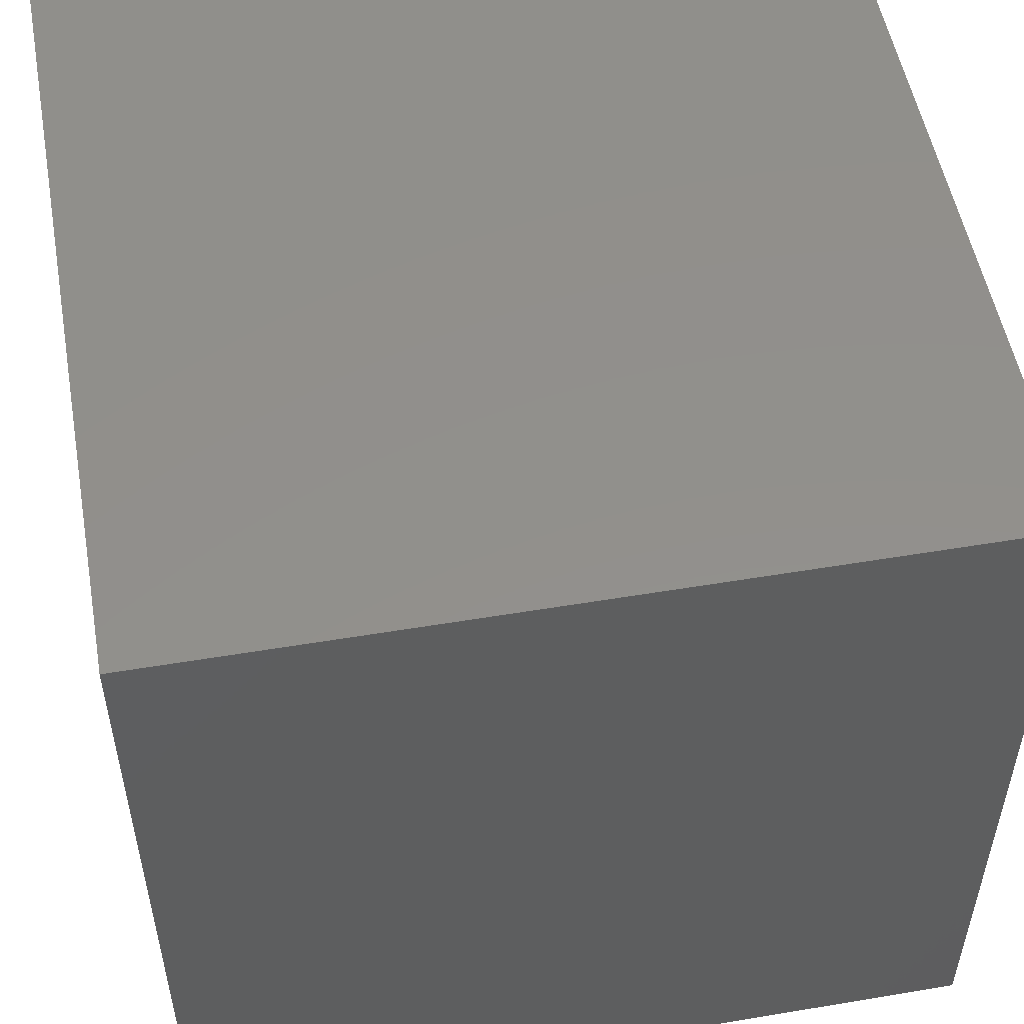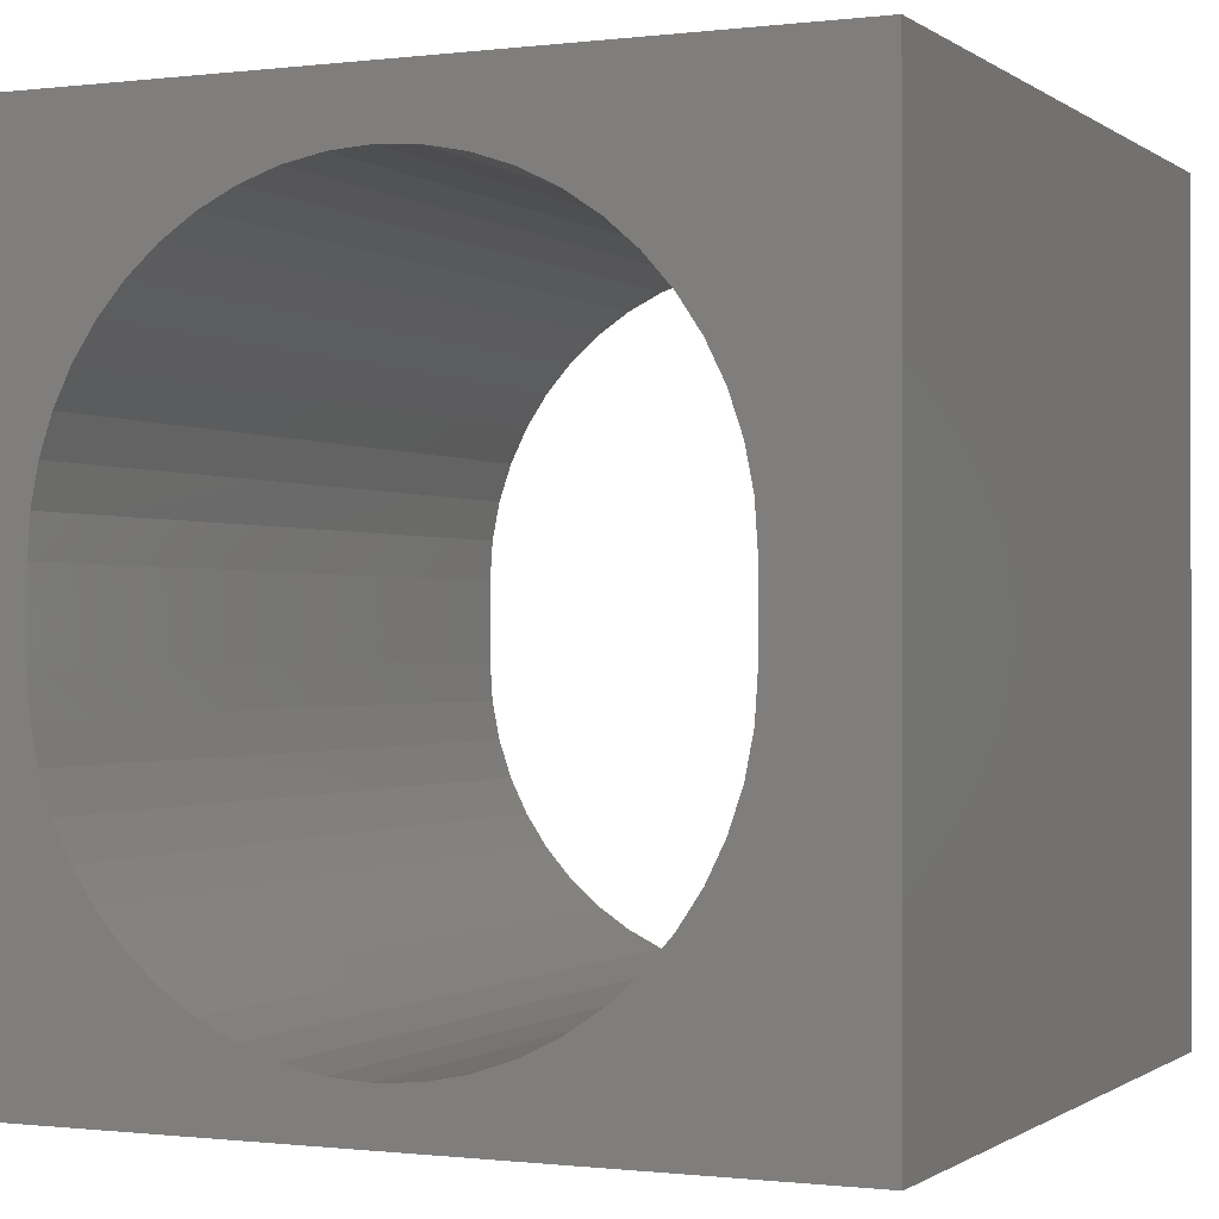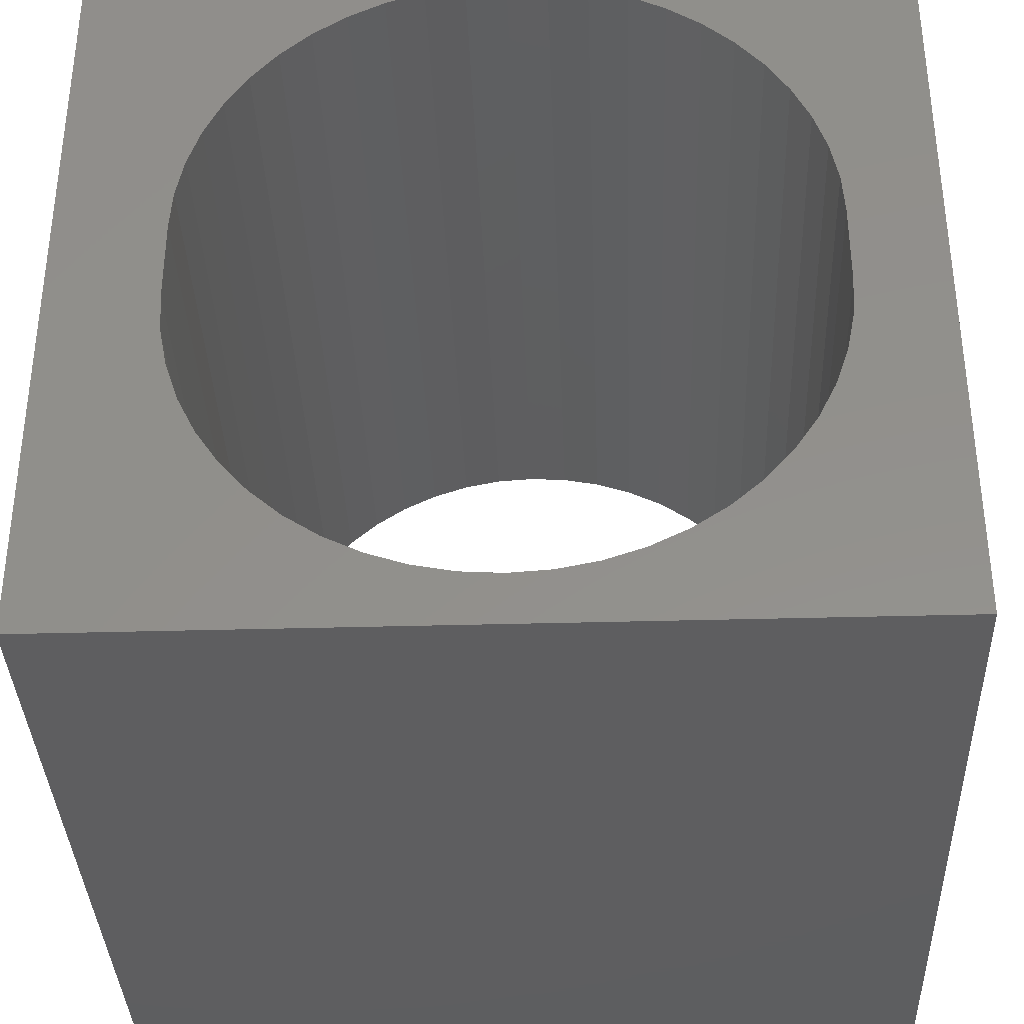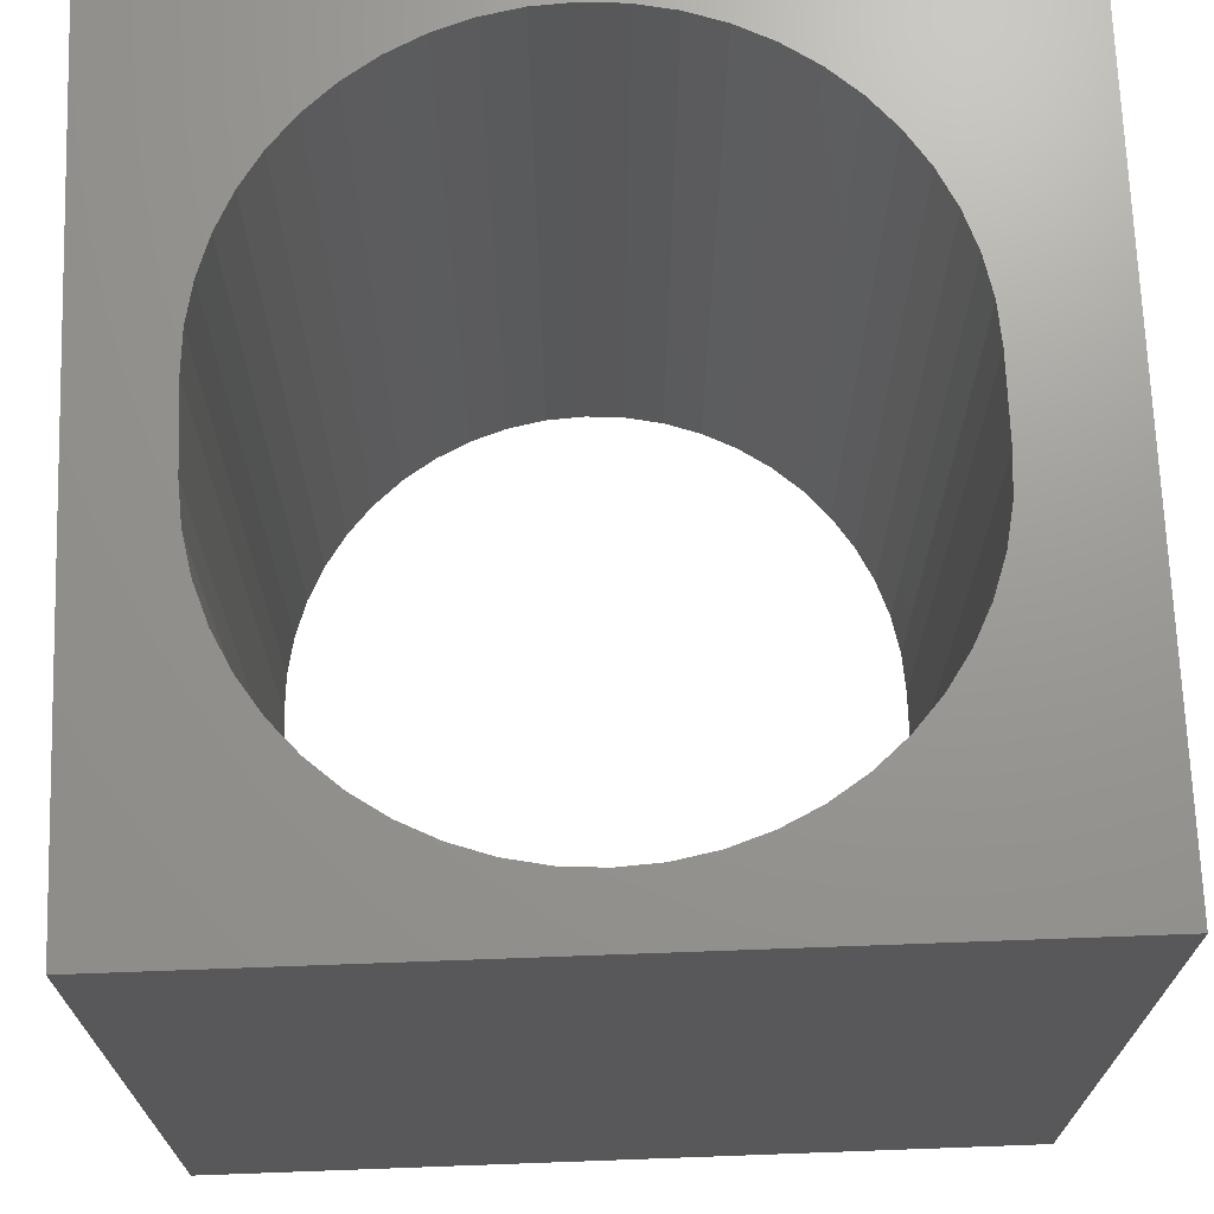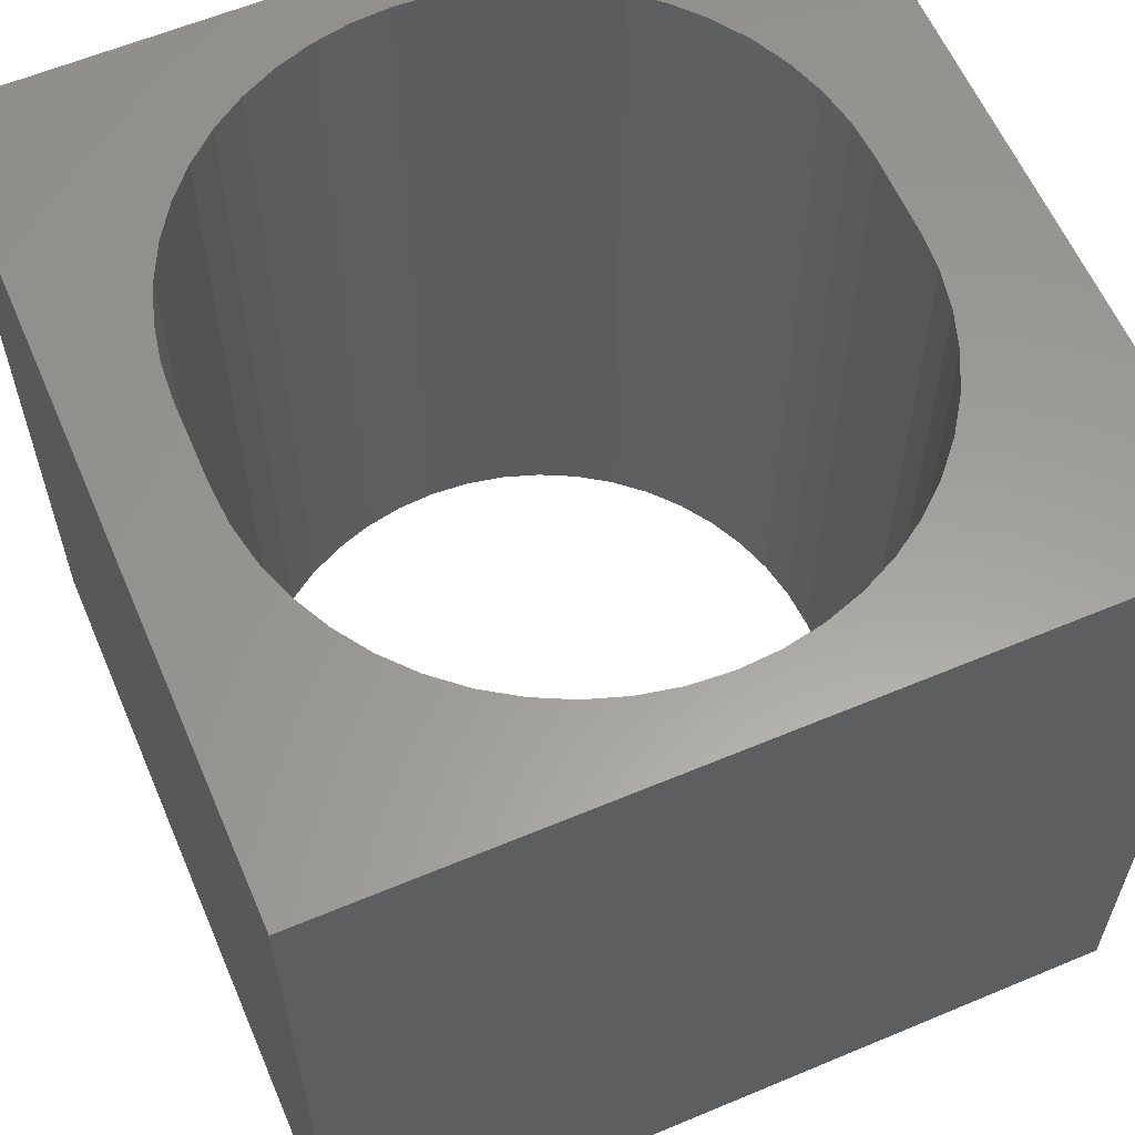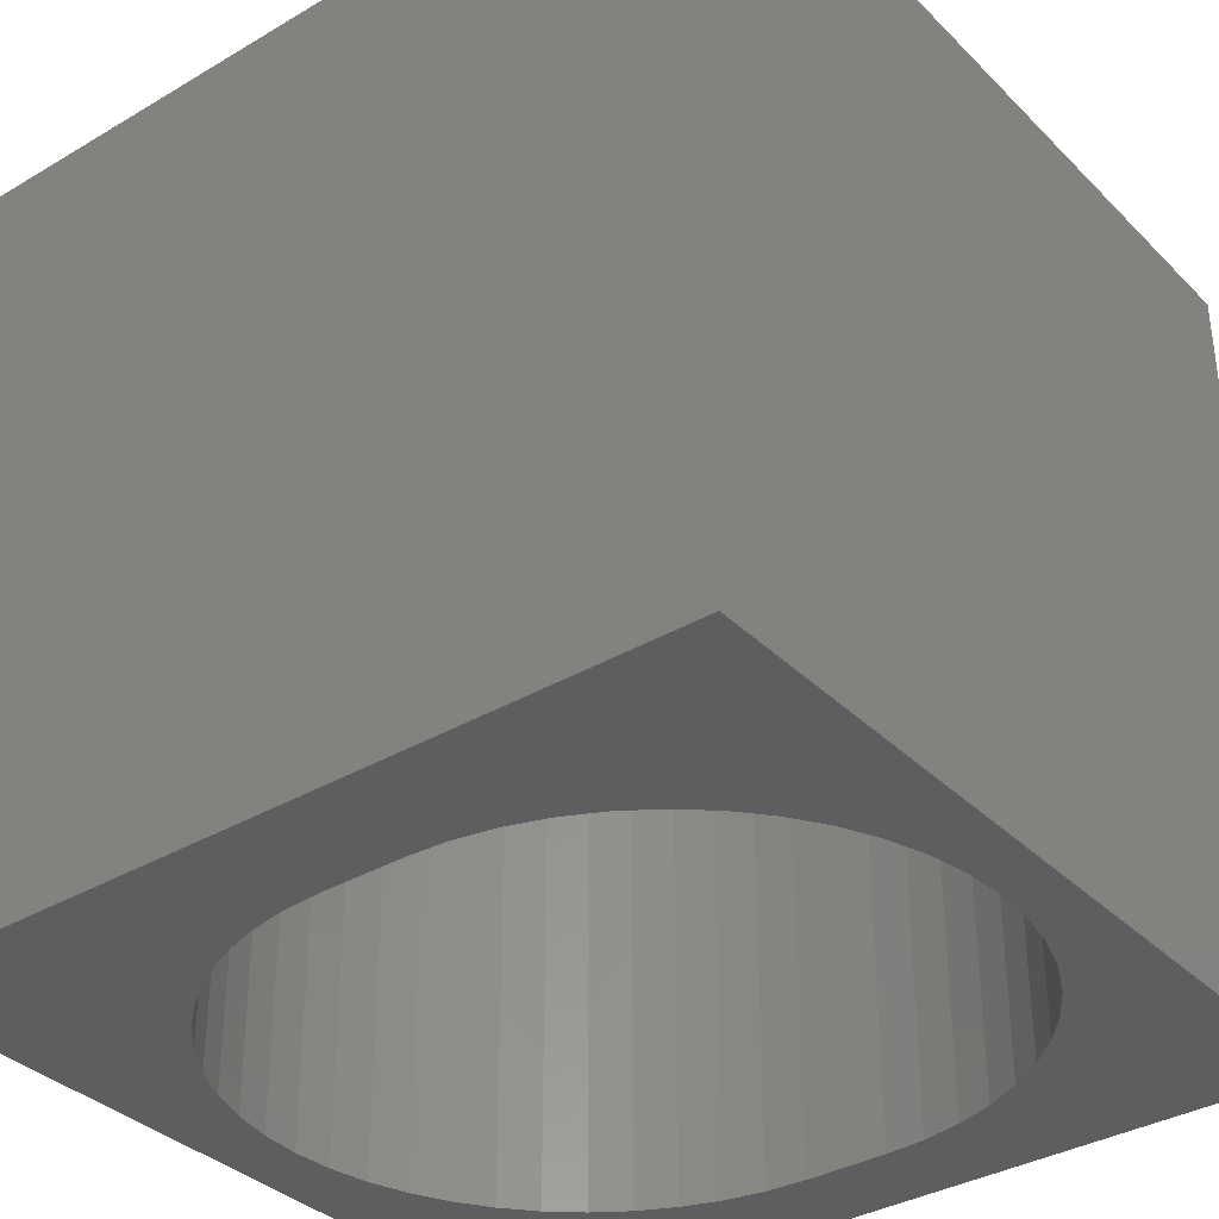
<metadata>
{"format":"stl","ext":"stl","renderer":"f3d","projection":"perspective","resolution":1024,"background":"white","views":[{"elev":52.7,"azim":-100.2,"up":"+Y"},{"elev":-0.6,"azim":-155.6,"up":"+Y"},{"elev":-35.9,"azim":2.1,"up":"+Y"},{"elev":70.0,"azim":177.9,"up":"+Z"},{"elev":60.4,"azim":156.8,"up":"+Z"},{"elev":-35.4,"azim":-52.0,"up":"+Z"}]}
</metadata>
<code>
# stl→obj: 108 verts, 216 faces
v 0 10 10
v 0 10 0
v 0 0 10
v 0 0 0
v 3.662 8.938 10
v 4.132 9.097 10
v 8.402 7.329 10
v 8.622 6.883 10
v 10 10 10
v 8.782 6.413 10
v 8.879 3.92 10
v 8.782 3.433 10
v 10 0 10
v 8.622 2.963 10
v 8.402 2.517 10
v 8.127 2.104 10
v 7.799 1.731 10
v 7.426 1.404 10
v 4.132 0.7486 10
v 3.662 0.9082 10
v 3.217 1.128 10
v 2.804 1.404 10
v 6.097 9.097 10
v 6.568 8.938 10
v 7.013 8.718 10
v 7.426 8.442 10
v 7.013 1.128 10
v 6.568 0.9082 10
v 6.097 0.7486 10
v 5.61 0.6517 10
v 5.115 0.6192 10
v 4.619 0.6517 10
v 2.431 1.731 10
v 2.103 2.104 10
v 1.827 2.517 10
v 4.619 9.194 10
v 5.115 9.227 10
v 5.61 9.194 10
v 7.799 8.115 10
v 8.127 7.742 10
v 8.879 5.926 10
v 8.911 5.431 10
v 8.911 4.415 10
v 1.608 2.963 10
v 1.448 3.433 10
v 1.351 3.92 10
v 2.103 7.742 10
v 2.431 8.115 10
v 1.448 6.413 10
v 1.608 6.883 10
v 1.827 7.329 10
v 2.804 8.442 10
v 3.217 8.718 10
v 1.319 4.415 10
v 1.319 5.431 10
v 1.351 5.926 10
v 10 10 0
v 10 0 0
v 2.431 8.115 0
v 2.103 7.742 0
v 2.804 8.442 0
v 4.132 9.097 0
v 3.662 8.938 0
v 3.217 8.718 0
v 1.827 7.329 0
v 1.608 6.883 0
v 1.448 6.413 0
v 1.351 3.92 0
v 1.448 3.433 0
v 1.608 2.963 0
v 1.827 2.517 0
v 2.103 2.104 0
v 2.431 1.731 0
v 2.804 1.404 0
v 3.217 1.128 0
v 3.662 0.9082 0
v 4.132 0.7486 0
v 1.351 5.926 0
v 1.319 5.431 0
v 1.319 4.415 0
v 4.619 0.6517 0
v 5.115 0.6192 0
v 5.61 0.6517 0
v 6.097 0.7486 0
v 6.568 0.9082 0
v 7.013 1.128 0
v 7.426 1.404 0
v 7.799 1.731 0
v 8.127 2.104 0
v 8.402 2.517 0
v 8.622 2.963 0
v 8.782 3.433 0
v 8.879 3.92 0
v 8.782 6.413 0
v 8.622 6.883 0
v 8.402 7.329 0
v 8.127 7.742 0
v 7.013 8.718 0
v 6.568 8.938 0
v 5.115 9.227 0
v 4.619 9.194 0
v 7.799 8.115 0
v 7.426 8.442 0
v 6.097 9.097 0
v 5.61 9.194 0
v 8.911 4.415 0
v 8.911 5.431 0
v 8.879 5.926 0
f 1 2 3
f 3 2 4
f 5 6 1
f 7 8 9
f 9 8 10
f 11 12 13
f 13 12 14
f 13 14 15
f 15 16 13
f 13 16 17
f 13 17 18
f 19 20 3
f 3 20 21
f 3 21 22
f 23 24 9
f 9 24 25
f 9 25 26
f 18 27 13
f 13 27 28
f 13 28 29
f 29 30 13
f 13 30 31
f 13 31 3
f 3 31 32
f 3 32 19
f 22 33 3
f 3 33 34
f 3 34 35
f 6 36 1
f 1 36 37
f 1 37 9
f 9 37 38
f 9 38 23
f 26 39 9
f 9 39 40
f 9 40 7
f 10 41 9
f 9 41 42
f 9 42 13
f 13 42 43
f 13 43 11
f 35 44 3
f 3 44 45
f 3 45 46
f 1 47 48
f 49 50 1
f 1 50 51
f 1 51 47
f 48 52 1
f 1 52 53
f 1 53 5
f 46 54 3
f 3 54 55
f 3 55 1
f 1 55 56
f 1 56 49
f 57 9 58
f 58 9 13
f 59 60 2
f 59 2 61
f 62 63 2
f 2 63 64
f 2 64 61
f 60 65 2
f 2 65 66
f 2 66 67
f 68 69 4
f 4 69 70
f 4 70 71
f 71 72 4
f 4 72 73
f 4 73 74
f 74 75 4
f 4 75 76
f 4 76 77
f 67 78 2
f 2 78 79
f 2 79 4
f 4 79 80
f 4 80 68
f 77 81 4
f 4 81 82
f 4 82 58
f 58 82 83
f 58 83 84
f 84 85 58
f 58 85 86
f 58 86 87
f 87 88 58
f 58 88 89
f 58 89 90
f 90 91 58
f 58 91 92
f 58 92 93
f 94 95 57
f 57 95 96
f 57 96 97
f 57 98 99
f 57 100 2
f 2 100 101
f 2 101 62
f 97 102 57
f 57 102 103
f 57 103 98
f 99 104 57
f 57 104 105
f 57 105 100
f 93 106 58
f 58 106 107
f 58 107 57
f 57 107 108
f 57 108 94
f 9 57 1
f 1 57 2
f 58 13 4
f 4 13 3
f 80 54 46
f 80 46 68
f 68 46 45
f 68 45 69
f 69 45 44
f 69 44 70
f 70 44 35
f 70 35 71
f 71 35 34
f 71 34 72
f 72 34 33
f 72 33 73
f 73 33 22
f 73 22 74
f 74 22 21
f 74 21 75
f 75 21 20
f 75 20 76
f 76 20 19
f 76 19 77
f 77 19 32
f 77 32 81
f 81 32 31
f 81 31 82
f 82 31 30
f 82 30 83
f 83 30 29
f 83 29 84
f 84 29 28
f 84 28 85
f 85 28 27
f 85 27 86
f 86 27 18
f 86 18 87
f 87 18 17
f 87 17 88
f 88 17 16
f 88 16 89
f 89 16 15
f 89 15 90
f 90 15 14
f 90 14 91
f 91 14 12
f 91 12 92
f 92 12 11
f 92 11 93
f 93 11 43
f 93 43 106
f 80 79 54
f 54 79 55
f 107 42 41
f 107 41 108
f 108 41 10
f 108 10 94
f 94 10 8
f 94 8 95
f 95 8 7
f 95 7 96
f 96 7 40
f 96 40 97
f 97 40 39
f 97 39 102
f 102 39 26
f 102 26 103
f 103 26 25
f 103 25 98
f 98 25 24
f 98 24 99
f 99 24 23
f 99 23 104
f 104 23 38
f 104 38 105
f 105 38 37
f 105 37 100
f 100 37 36
f 100 36 101
f 101 36 6
f 101 6 62
f 62 6 5
f 62 5 63
f 63 5 53
f 63 53 64
f 64 53 52
f 64 52 61
f 61 52 48
f 61 48 59
f 59 48 47
f 59 47 60
f 60 47 51
f 60 51 65
f 65 51 50
f 65 50 66
f 66 50 49
f 66 49 67
f 67 49 56
f 67 56 78
f 78 56 55
f 78 55 79
f 107 106 42
f 42 106 43

</code>
